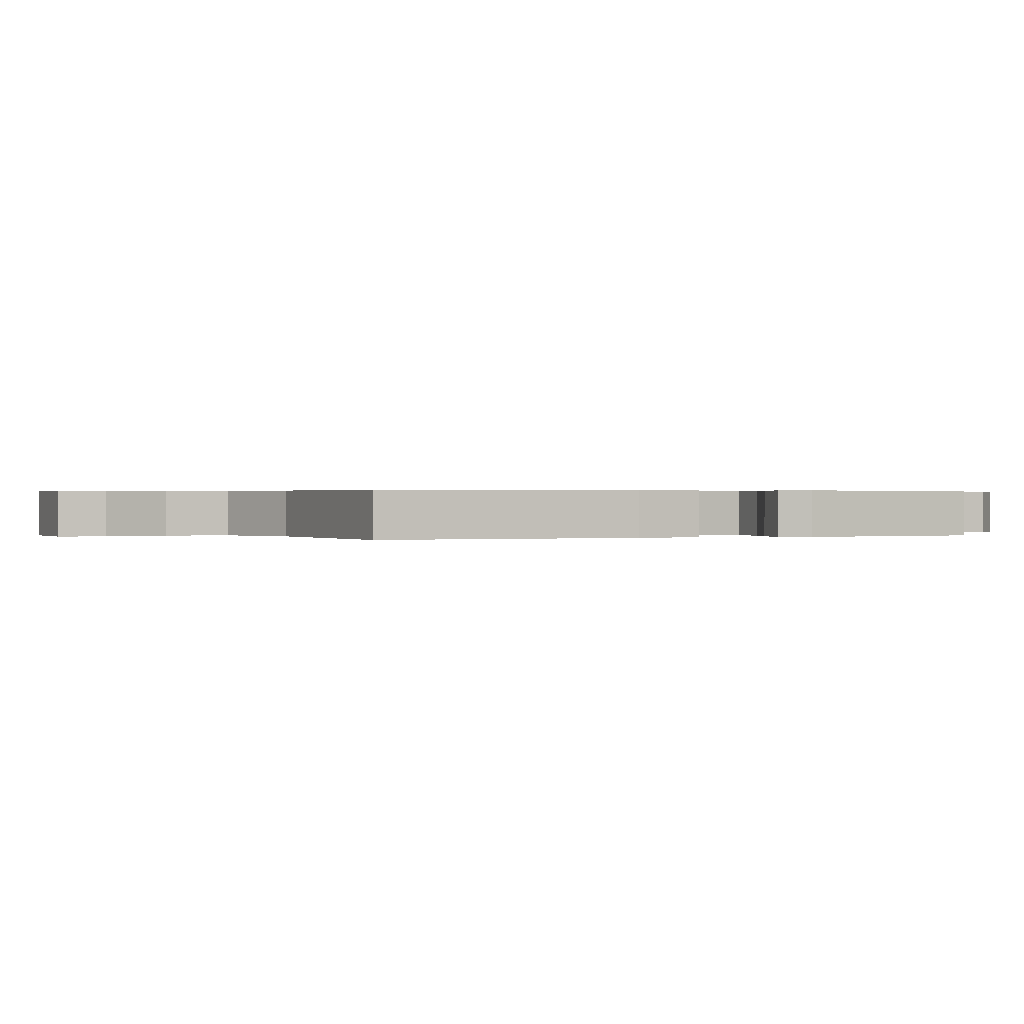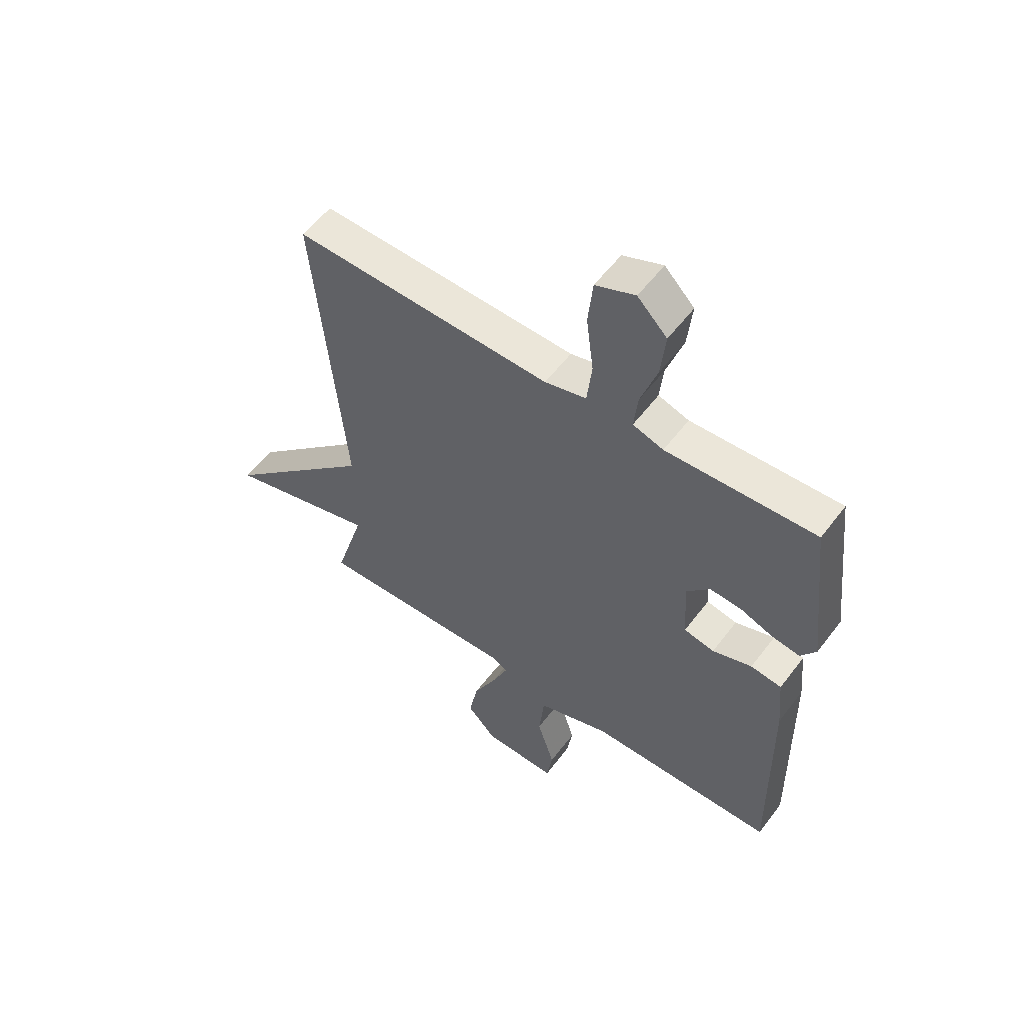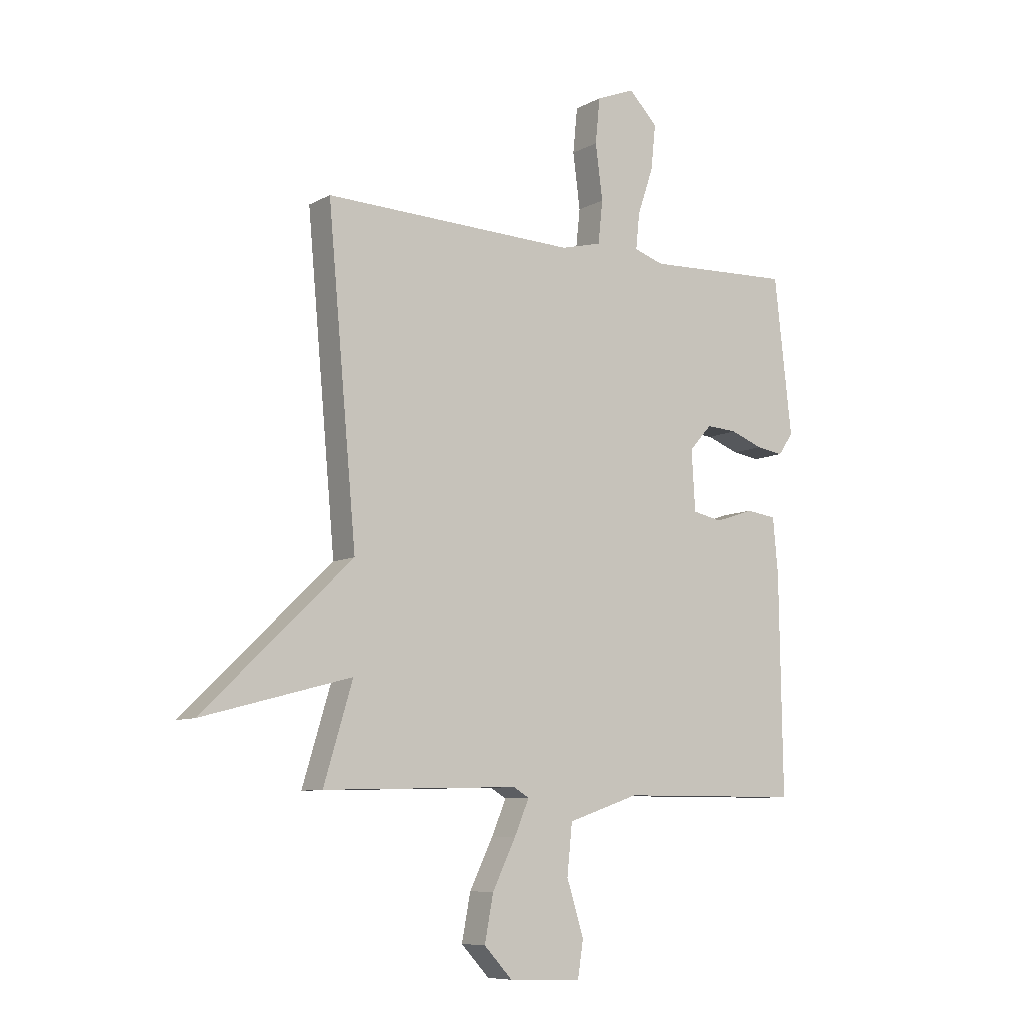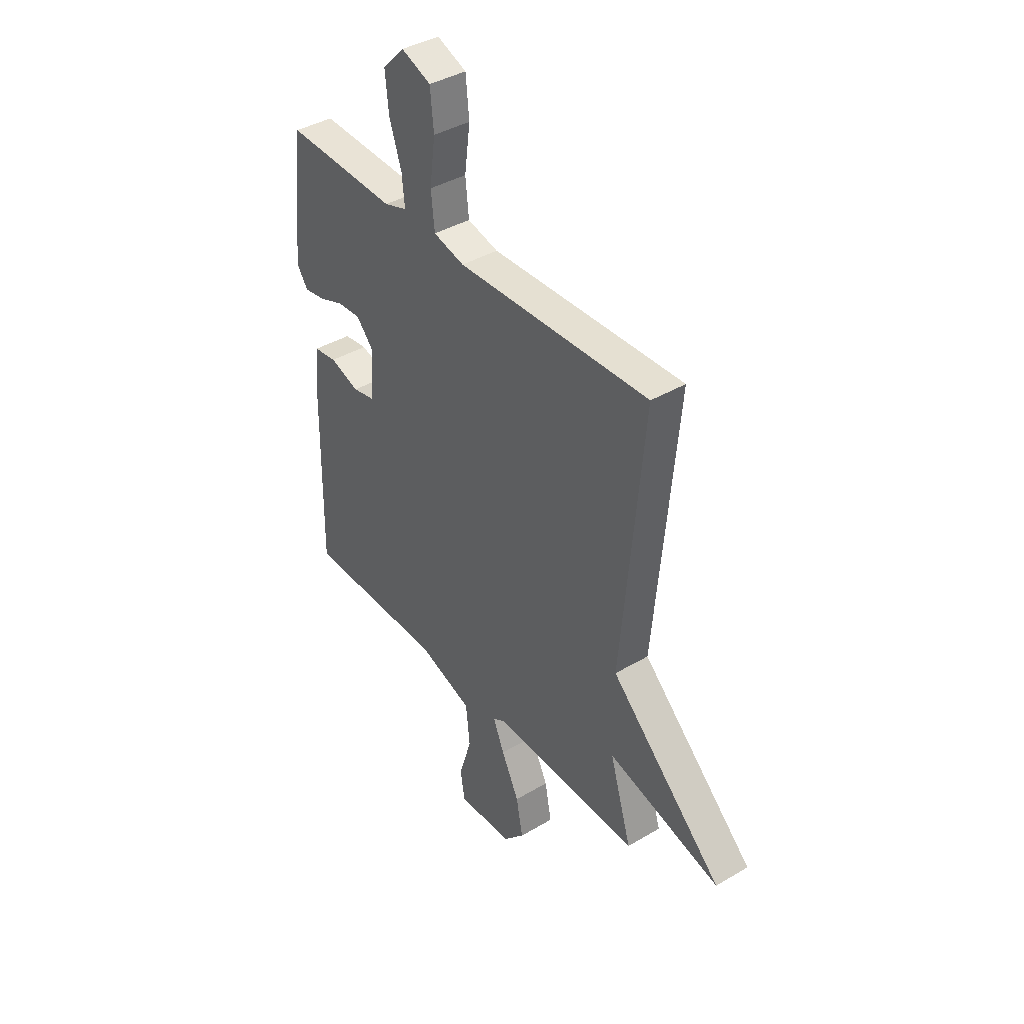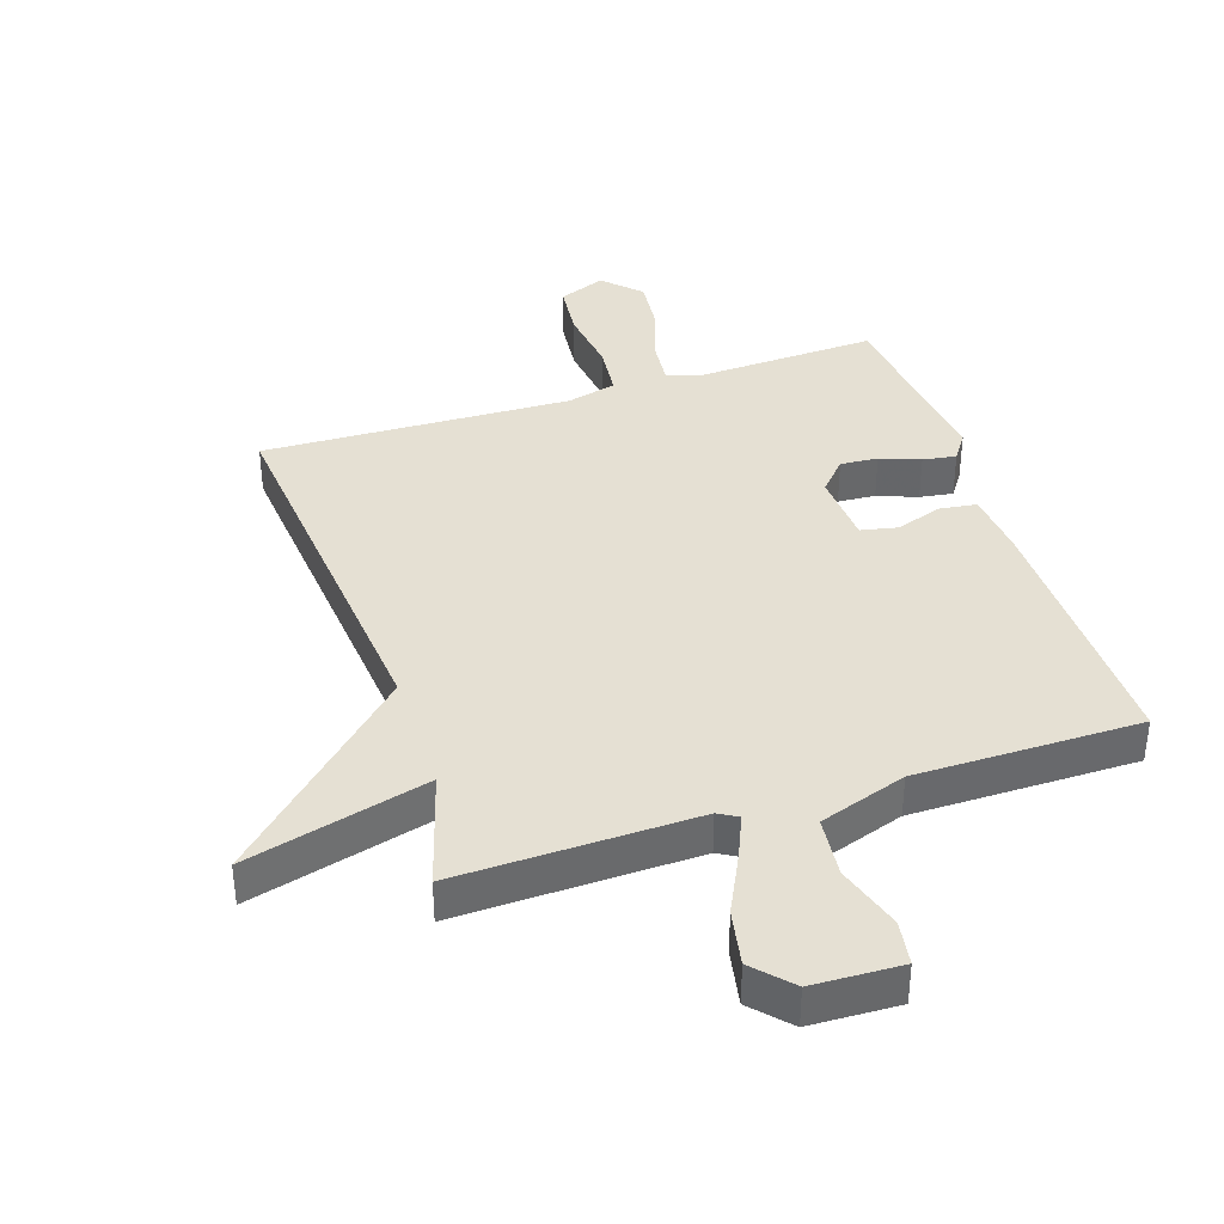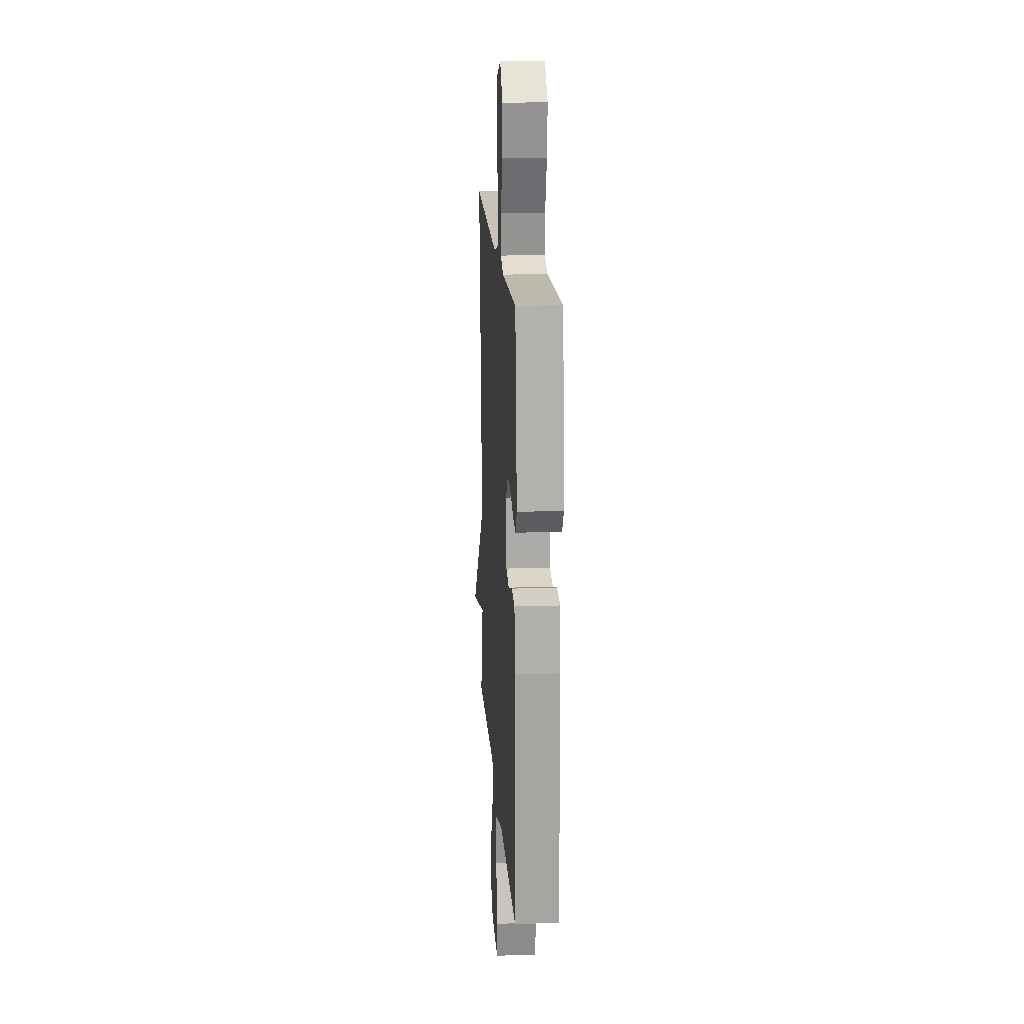
<metadata>
{"format":"obj","ext":"obj","renderer":"f3d","projection":"perspective","resolution":1024,"background":"white","views":[{"elev":0.3,"azim":-115.2,"up":"+Y"},{"elev":56.1,"azim":-143.5,"up":"+Z"},{"elev":-8.4,"azim":145.1,"up":"+Z"},{"elev":39.7,"azim":53.6,"up":"+Z"},{"elev":38.0,"azim":161.8,"up":"+Y"},{"elev":17.6,"azim":-93.8,"up":"+Z"}]}
</metadata>
<code>
v 0.5 0.07 -0.5
v 0.12 0.07 -0.49
v 0.089 0.07 -0.508
v 0.118 0.07 -0.576
v 0.163 0.07 -0.668
v 0.18 0.07 -0.757
v 0.125 0.07 -0.816
v -0.016 0.07 -0.821
v -0.027 0.07 -0.75
v 0.006 0.07 -0.645
v -0.004 0.07 -0.548
v -0.143 0.07 -0.501
v -0.5 0.07 -0.5
v -0.494 0.07 -0.077
v -0.484 0.07 0.03
v -0.425 0.07 0.038
v -0.35 0.07 0.013
v -0.292 0.07 0.025
v -0.285 0.07 0.142
v -0.329 0.07 0.191
v -0.389 0.07 0.187
v -0.452 0.07 0.163
v -0.505 0.07 0.155
v -0.534 0.07 0.197
v -0.5 0.07 0.5
v -0.216 0.07 0.488
v -0.158 0.07 0.507
v -0.165 0.07 0.576
v -0.196 0.07 0.668
v -0.205 0.07 0.755
v -0.149 0.07 0.812
v -0.074 0.07 0.782
v -0.065 0.07 0.694
v -0.079 0.07 0.587
v -0.07 0.07 0.504
v 0.009 0.07 0.484
v 0.5 0.07 0.5
v 0.444 0.07 -0.114
v 0.733 0.07 -0.391
v 0.444 0.07 -0.314
v 0.5 0 -0.5
v 0.12 0 -0.49
v 0.089 0 -0.508
v 0.118 0 -0.576
v 0.163 0 -0.668
v 0.18 0 -0.757
v 0.125 0 -0.816
v -0.016 0 -0.821
v -0.027 0 -0.75
v 0.006 0 -0.645
v -0.004 0 -0.548
v -0.143 0 -0.501
v -0.5 0 -0.5
v -0.494 0 -0.077
v -0.484 0 0.03
v -0.425 0 0.038
v -0.35 0 0.013
v -0.292 0 0.025
v -0.285 0 0.142
v -0.329 0 0.191
v -0.389 0 0.187
v -0.452 0 0.163
v -0.505 0 0.155
v -0.534 0 0.197
v -0.5 0 0.5
v -0.216 0 0.488
v -0.158 0 0.507
v -0.165 0 0.576
v -0.196 0 0.668
v -0.205 0 0.755
v -0.149 0 0.812
v -0.074 0 0.782
v -0.065 0 0.694
v -0.079 0 0.587
v -0.07 0 0.504
v 0.009 0 0.484
v 0.5 0 0.5
v 0.444 0 -0.114
v 0.733 0 -0.391
v 0.444 0 -0.314
f 38 39 40
f 36 37 38
f 35 36 38 40
f 32 33 34
f 31 32 34
f 30 31 34
f 29 30 34
f 28 29 34
f 27 28 34 35
f 40 1 2
f 35 40 2
f 27 35 2
f 26 27 2
f 24 25 26
f 23 24 26
f 22 23 26
f 21 22 26
f 15 16 17
f 14 15 17
f 13 14 17
f 12 13 17
f 11 12 17 18
f 8 9 10
f 7 8 10
f 6 7 10
f 5 6 10
f 4 5 10
f 3 4 10 11
f 11 18 19
f 3 11 19
f 2 3 19
f 20 21 26
f 19 20 26
f 2 19 26
f 80 79 78
f 78 77 76
f 80 78 76 75
f 74 73 72
f 74 72 71
f 74 71 70
f 74 70 69
f 74 69 68
f 75 74 68 67
f 42 41 80
f 42 80 75
f 42 75 67
f 42 67 66
f 66 65 64
f 66 64 63
f 66 63 62
f 66 62 61
f 57 56 55
f 57 55 54
f 57 54 53
f 57 53 52
f 58 57 52 51
f 50 49 48
f 50 48 47
f 50 47 46
f 50 46 45
f 50 45 44
f 51 50 44 43
f 59 58 51
f 59 51 43
f 59 43 42
f 66 61 60
f 66 60 59
f 66 59 42
f 1 41 42 2
f 2 42 43 3
f 3 43 44 4
f 4 44 45 5
f 5 45 46 6
f 6 46 47 7
f 7 47 48 8
f 8 48 49 9
f 9 49 50 10
f 10 50 51 11
f 11 51 52 12
f 12 52 53 13
f 13 53 54 14
f 14 54 55 15
f 15 55 56 16
f 16 56 57 17
f 17 57 58 18
f 18 58 59 19
f 19 59 60 20
f 20 60 61 21
f 21 61 62 22
f 22 62 63 23
f 23 63 64 24
f 24 64 65 25
f 25 65 66 26
f 26 66 67 27
f 27 67 68 28
f 28 68 69 29
f 29 69 70 30
f 30 70 71 31
f 31 71 72 32
f 32 72 73 33
f 33 73 74 34
f 34 74 75 35
f 35 75 76 36
f 36 76 77 37
f 37 77 78 38
f 38 78 79 39
f 39 79 80 40
f 40 80 41 1

</code>
